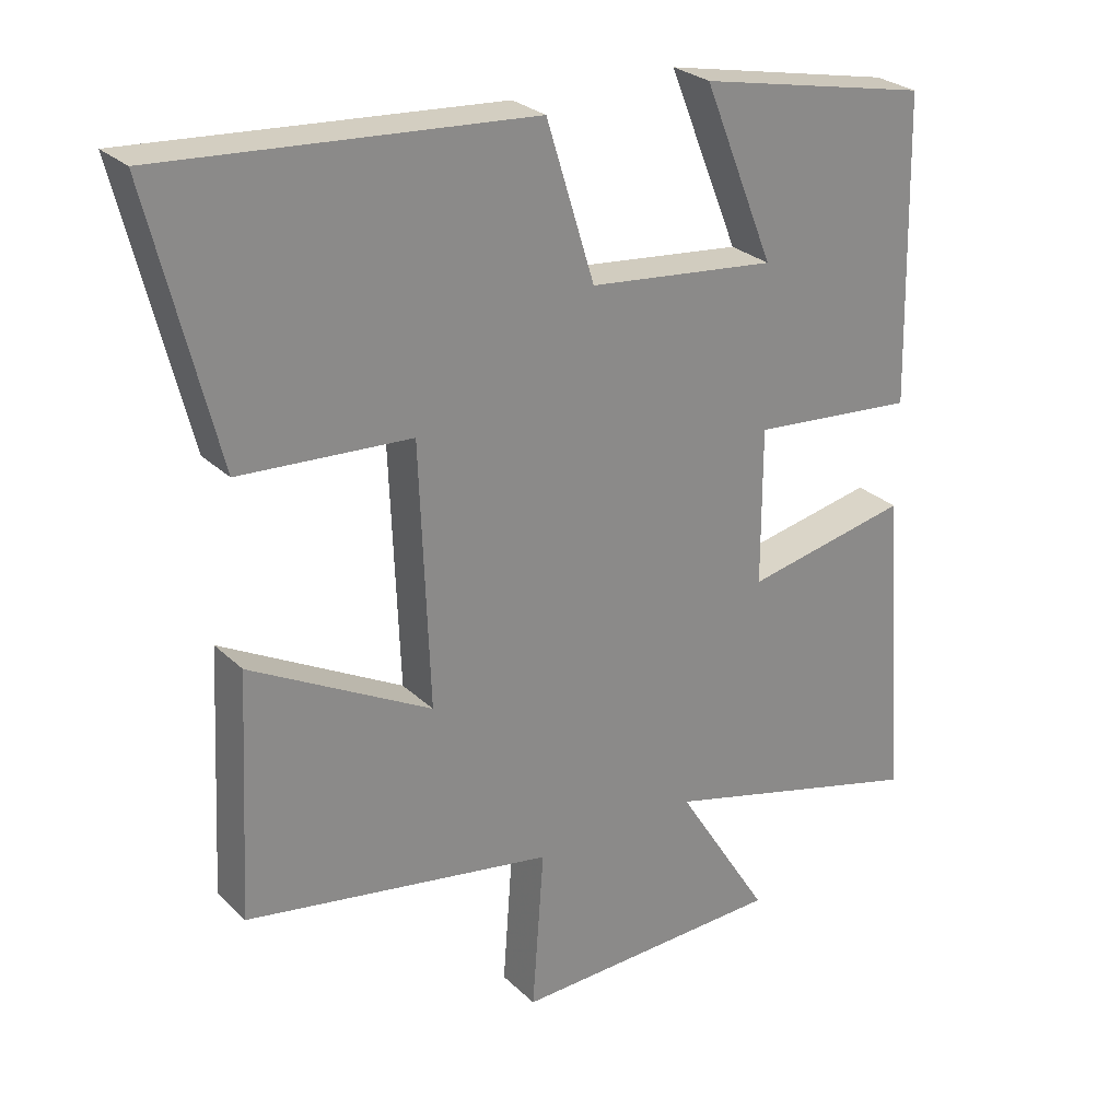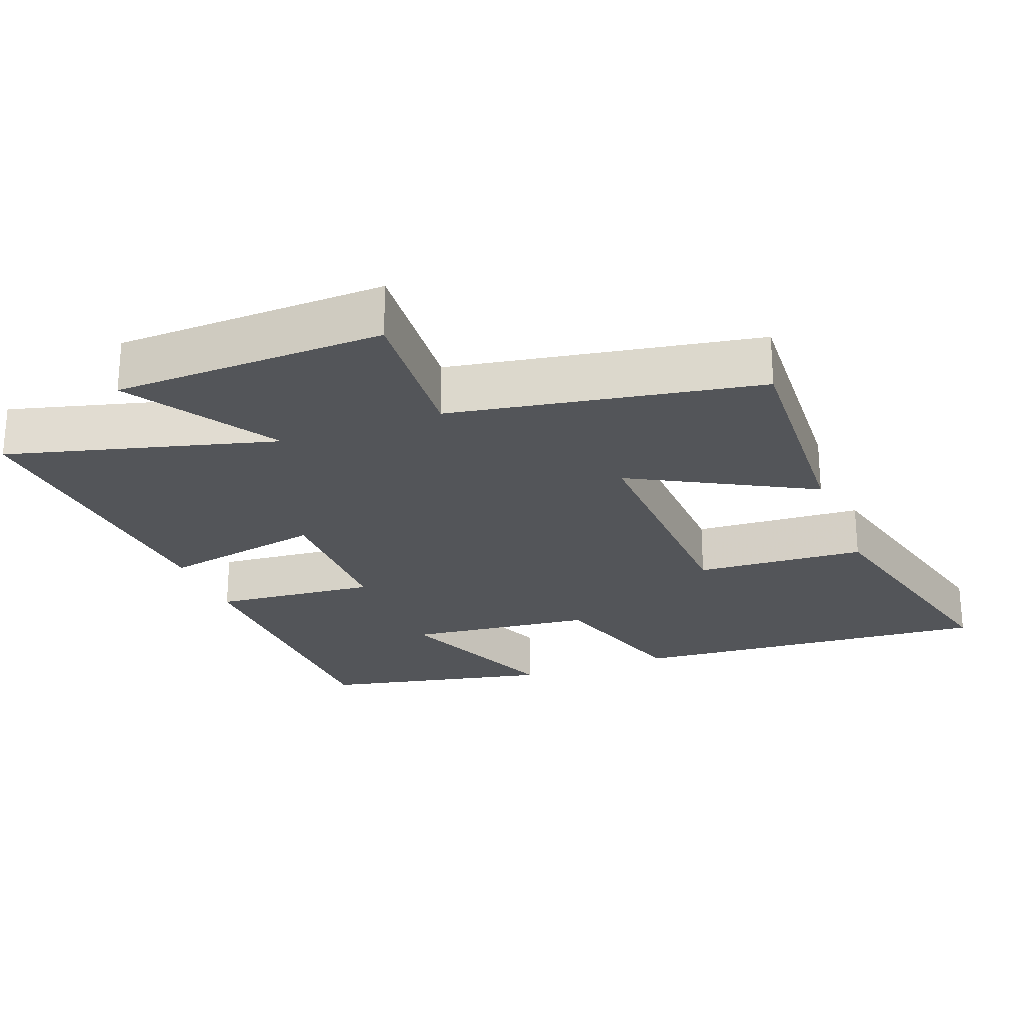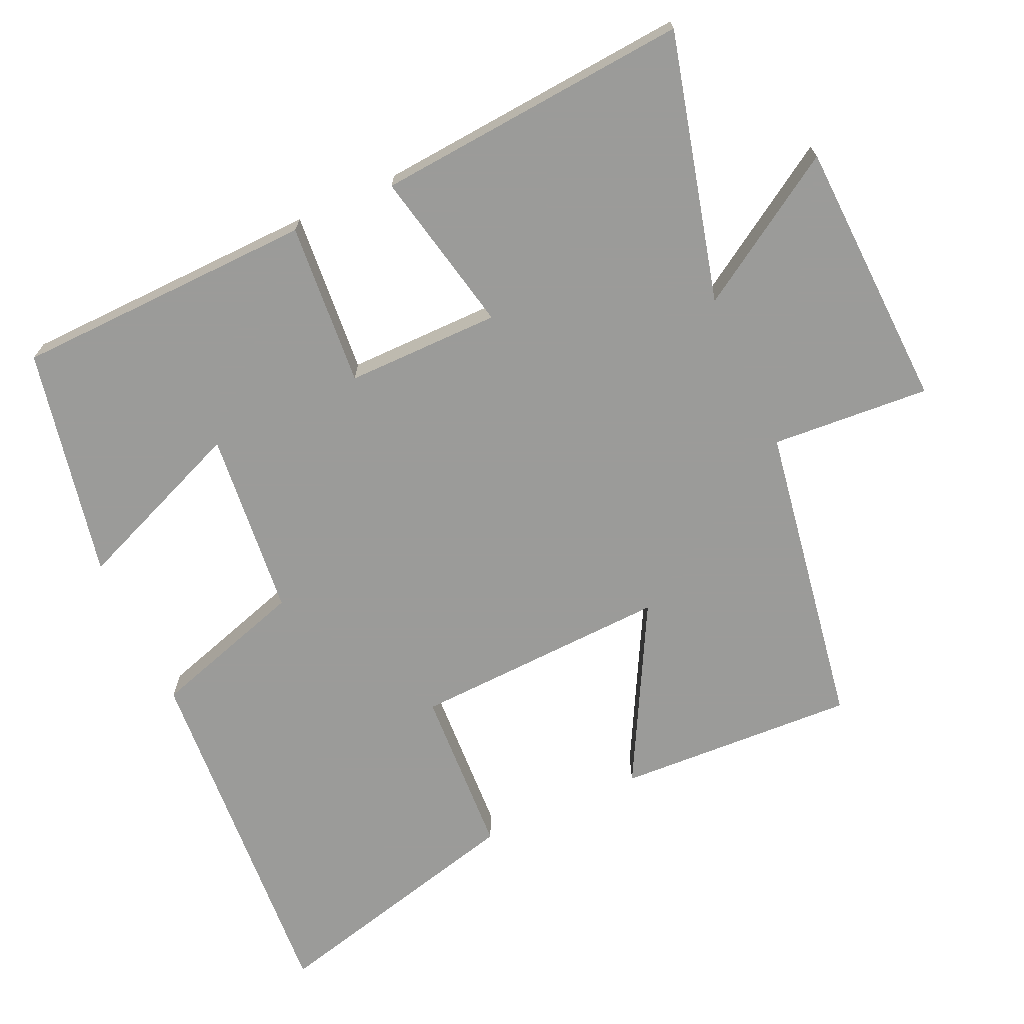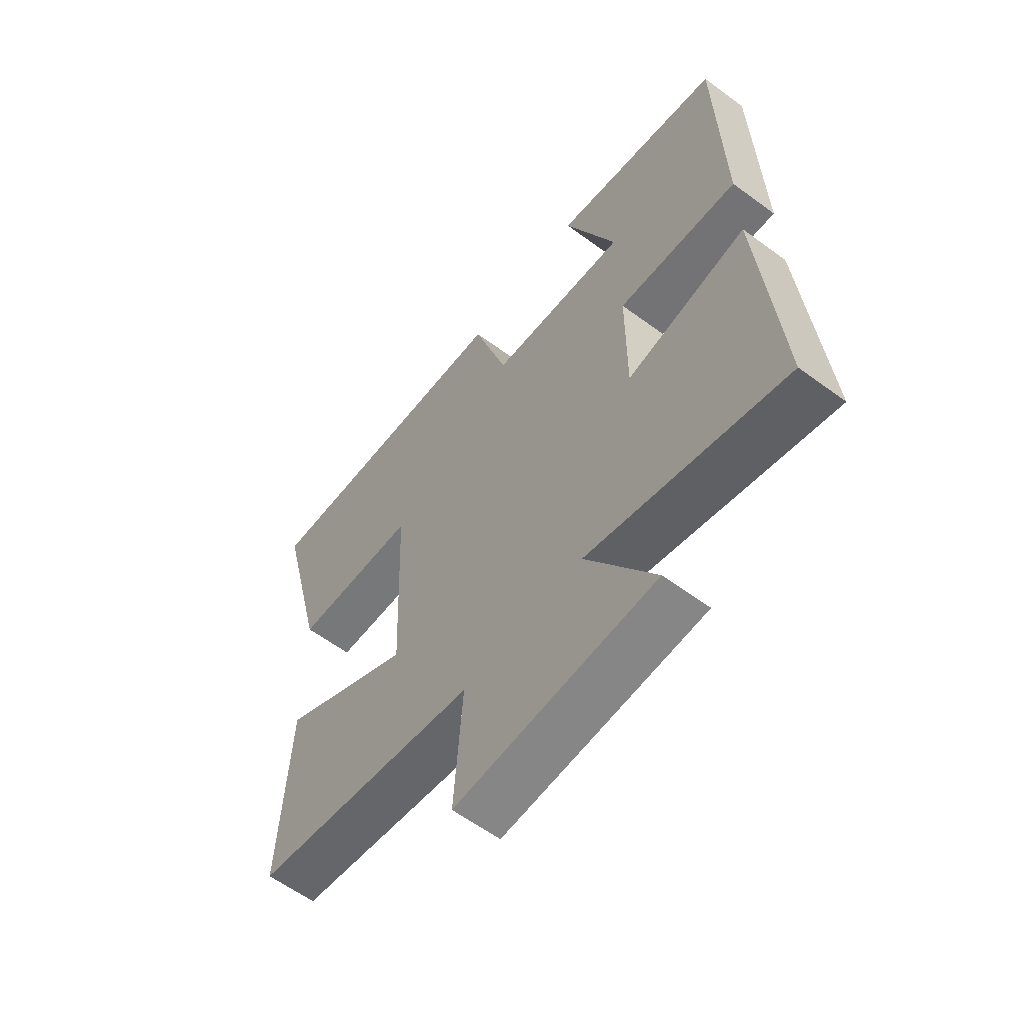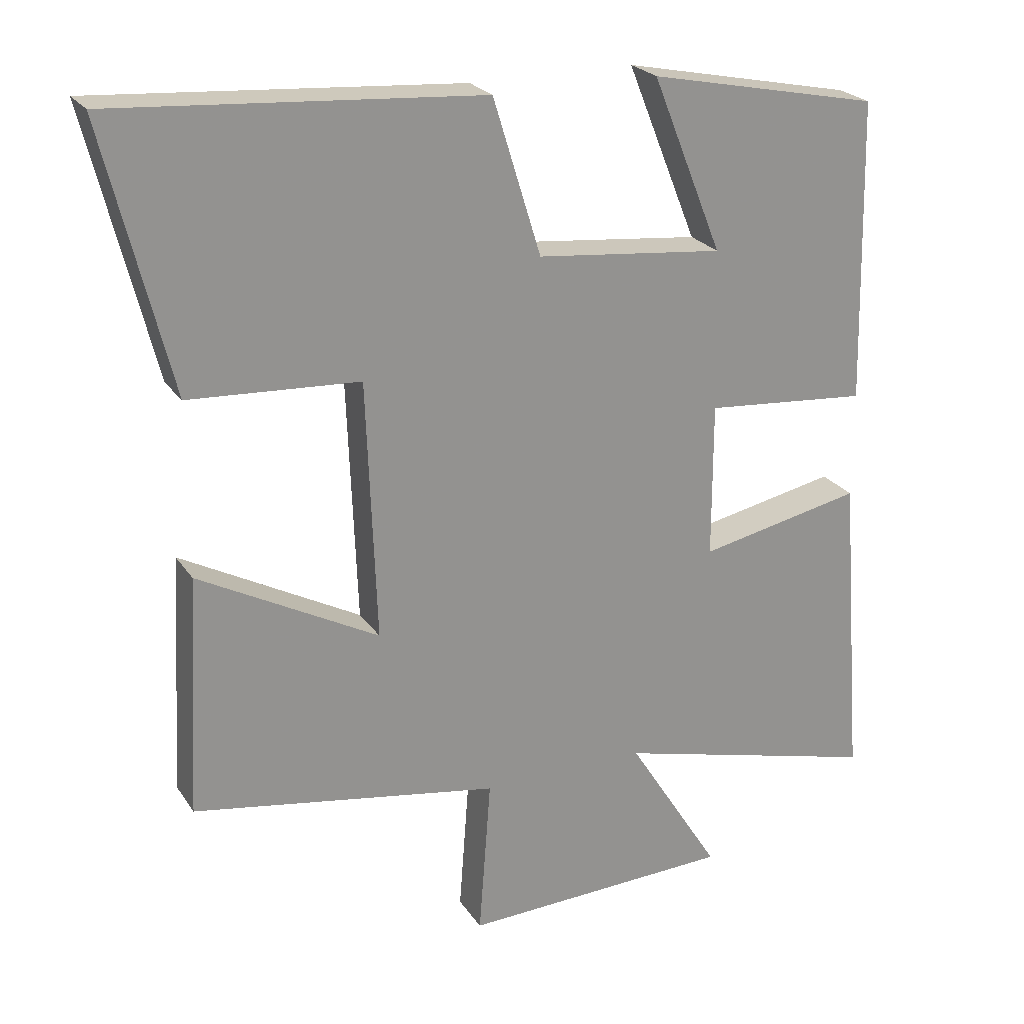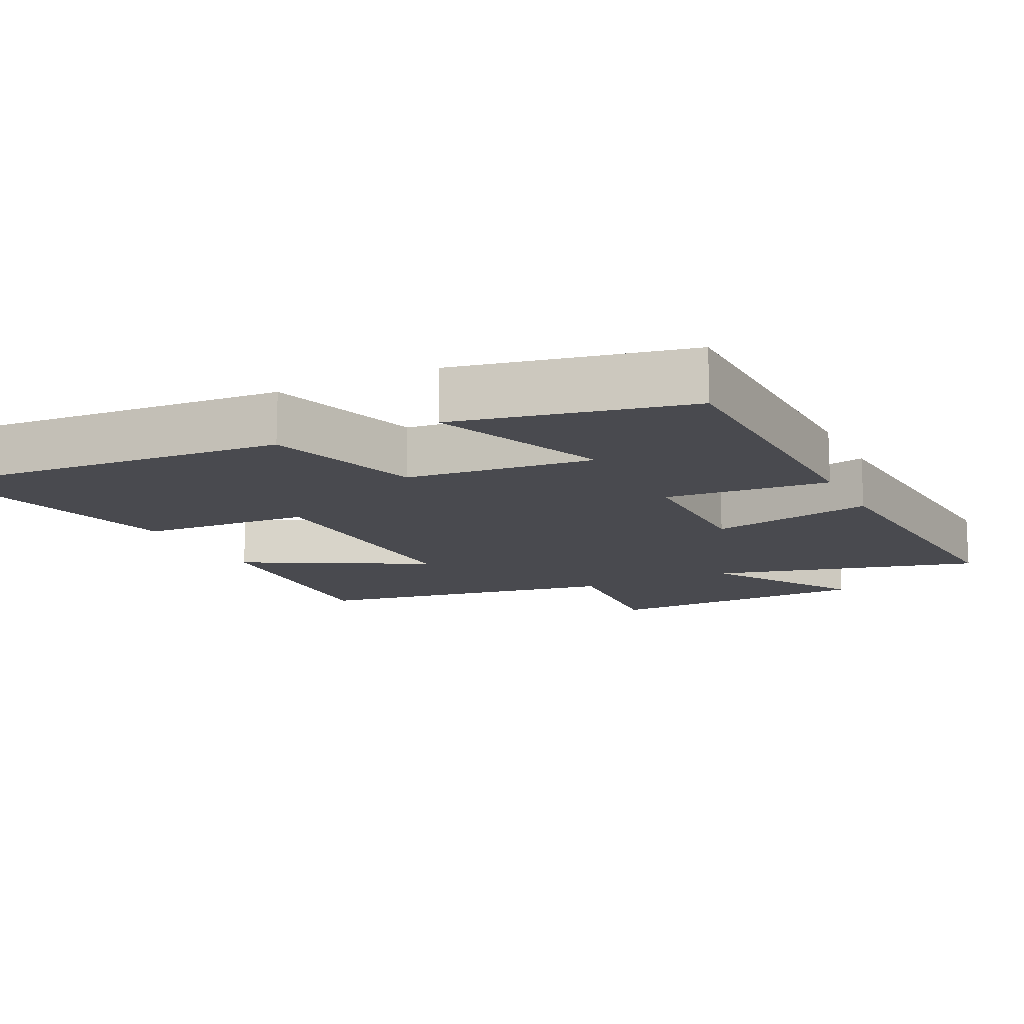
<metadata>
{"format":"obj","ext":"obj","renderer":"f3d","projection":"perspective","resolution":1024,"background":"white","views":[{"elev":26.9,"azim":-34.9,"up":"+Z"},{"elev":-24.2,"azim":-159.3,"up":"+Y"},{"elev":-69.6,"azim":114.7,"up":"+Y"},{"elev":-60.2,"azim":52.9,"up":"+Z"},{"elev":23.7,"azim":-25.4,"up":"+Z"},{"elev":-13.5,"azim":26.1,"up":"+Y"}]}
</metadata>
<code>
v -0.594 0.07 0.538
v -0.073 0.07 0.5
v -0.005 0.07 0.279
v 0.261 0.07 0.251
v 0.161 0.07 0.5
v 0.49 0.07 0.432
v 0.5 0.07 0.002
v 0.267 0.07 0.022
v 0.267 0.07 -0.198
v 0.5 0.07 -0.15
v 0.535 0.07 -0.599
v 0.155 0.07 -0.5
v 0.288 0.07 -0.712
v -0.098 0.07 -0.726
v -0.081 0.07 -0.5
v -0.518 0.07 -0.426
v -0.5 0.07 -0.084
v -0.244 0.07 -0.222
v -0.258 0.07 0.146
v -0.5 0.07 0.16
v -0.594 0 0.538
v -0.073 0 0.5
v -0.005 0 0.279
v 0.261 0 0.251
v 0.161 0 0.5
v 0.49 0 0.432
v 0.5 0 0.002
v 0.267 0 0.022
v 0.267 0 -0.198
v 0.5 0 -0.15
v 0.535 0 -0.599
v 0.155 0 -0.5
v 0.288 0 -0.712
v -0.098 0 -0.726
v -0.081 0 -0.5
v -0.518 0 -0.426
v -0.5 0 -0.084
v -0.244 0 -0.222
v -0.258 0 0.146
v -0.5 0 0.16
f 19 20 1 2
f 18 19 2 3
f 15 16 17 18
f 15 18 3 4
f 12 13 14 15
f 12 15 4
f 9 10 11 12
f 8 9 12 4
f 7 8 4
f 4 5 6 7
f 22 21 40 39
f 23 22 39 38
f 38 37 36 35
f 24 23 38 35
f 35 34 33 32
f 24 35 32
f 32 31 30 29
f 24 32 29 28
f 24 28 27
f 27 26 25 24
f 1 21 22 2
f 2 22 23 3
f 3 23 24 4
f 4 24 25 5
f 5 25 26 6
f 6 26 27 7
f 7 27 28 8
f 8 28 29 9
f 9 29 30 10
f 10 30 31 11
f 11 31 32 12
f 12 32 33 13
f 13 33 34 14
f 14 34 35 15
f 15 35 36 16
f 16 36 37 17
f 17 37 38 18
f 18 38 39 19
f 19 39 40 20
f 20 40 21 1

</code>
